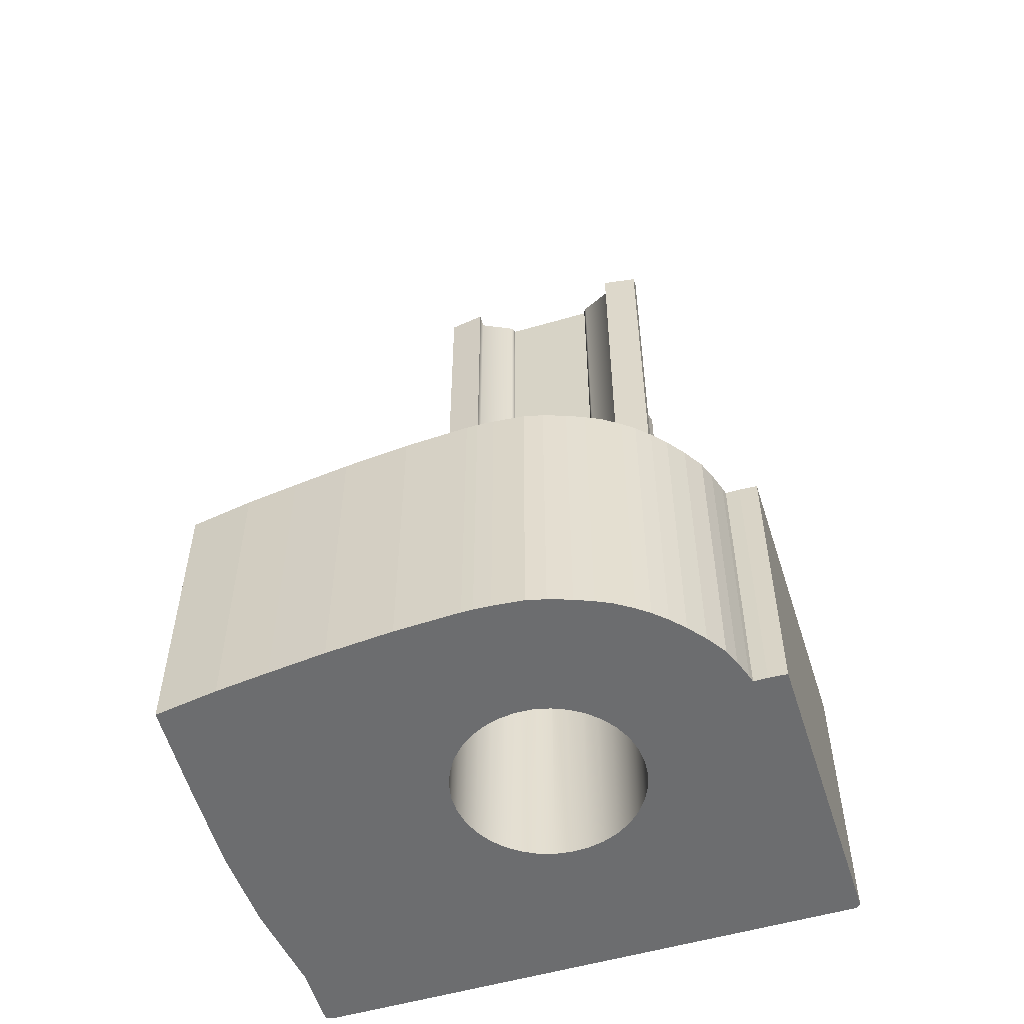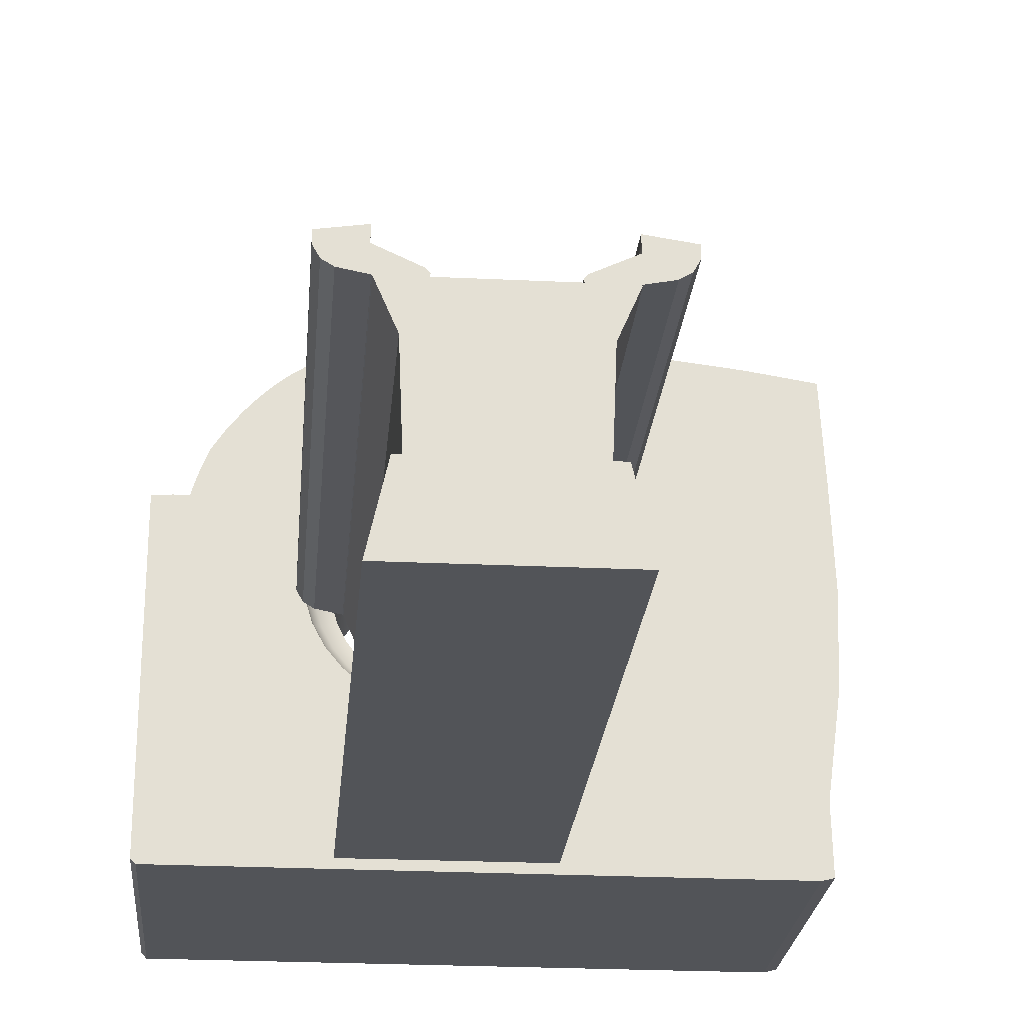
<metadata>
{"format":"obj","ext":"obj","renderer":"f3d","projection":"perspective","resolution":1024,"background":"white","views":[{"elev":-53.9,"azim":-162.7,"up":"+Z"},{"elev":-23.1,"azim":-4.7,"up":"+Y"}]}
</metadata>
<code>
v  -1.669 2.244 2.892
v  -1.798 2.237 4.94
v  -1.669 2.244 4.94
v  -1.798 2.237 2.892
v  -1.811 0.0488 4.94
v  -1.811 0.0488 2.892
v  -1.779 0.0166 4.94
v  -1.779 0.0166 2.892
v  1.562 0.0102 4.94
v  1.562 0.0102 2.892
v  2.051 0.0102 4.94
v  2.051 0.0102 2.892
v  2.128 0.0295 4.94
v  2.128 0.0295 2.892
v  2.116 0.48 4.94
v  2.116 0.48 2.892
v  2.199 1.143 4.94
v  2.199 1.143 2.892
v  2.219 1.754 4.94
v  2.219 1.754 2.892
v  2.186 2.45 4.94
v  2.186 2.45 2.892
v  2.148 3.106 4.94
v  2.148 3.106 2.892
v  1.704 3.177 4.94
v  1.704 3.177 2.892
v  1.33 3.222 4.94
v  0.9313 3.267 2.892
v  1.33 3.222 2.892
v  0.4678 3.306 4.94
v  0.9313 3.267 4.94
v  0.0172 3.325 2.892
v  0.4678 3.306 2.892
v  -0.06 3.325 4.94
v  0.0172 3.325 4.94
v  -0.06 3.325 2.892
v  -0.1759 3.319 4.94
v  -0.1759 3.319 2.892
v  -0.3883 3.299 4.94
v  -0.3883 3.299 2.892
v  -0.517 3.267 4.94
v  -0.517 3.267 2.892
v  -0.6715 3.216 4.94
v  -0.6715 3.216 2.892
v  -0.7938 3.164 4.94
v  -0.7938 3.164 2.892
v  -0.8903 3.119 4.94
v  -1.019 3.035 2.892
v  -0.8903 3.119 2.892
v  -1.103 2.971 4.94
v  -1.019 3.035 4.94
v  -1.193 2.887 2.892
v  -1.103 2.971 2.892
v  -1.283 2.791 2.892
v  -1.193 2.887 4.94
v  -1.379 2.668 2.892
v  -1.283 2.791 4.94
v  -1.47 2.533 4.94
v  -1.379 2.668 4.94
v  -1.47 2.533 2.892
v  -1.515 2.424 4.94
v  -1.56 2.289 2.892
v  -1.515 2.424 2.892
v  -1.573 2.244 4.94
v  -1.56 2.289 4.94
v  -1.573 2.244 2.892
v  0.6125 2.249 4.94
v  0.6892 2.106 4.94
v  0.447 2.167 2.892
v  0.3696 2.256 2.892
v  0.0492 2.423 4.738
v  -0.0543 2.437 2.892
v  0.0622 2.421 2.892
v  0.1706 2.386 4.738
v  0.1741 2.385 2.892
v  0.2777 2.329 4.738
v  0.2777 2.329 2.892
v  0.282 2.326 4.737
v  0.3696 2.256 4.738
v  0.3793 2.245 4.737
v  0.447 2.167 4.739
v  0.4593 2.147 4.737
v  0.5073 2.066 2.892
v  0.5073 2.066 4.739
v  0.519 2.035 4.737
v  0.5487 1.956 2.892
v  0.5487 1.956 4.74
v  0.5562 1.914 4.737
v  0.5697 1.841 2.892
v  0.5697 1.841 4.74
v  0.5697 1.788 4.738
v  0.5697 1.723 2.892
v  0.5697 1.723 4.741
v  0.5586 1.662 4.738
v  0.5487 1.607 2.892
v  0.5233 1.54 4.739
v  0.5073 1.497 2.892
v  0.465 1.426 4.74
v  0.447 1.396 2.892
v  0.3856 1.326 4.741
v  0.3696 1.308 2.892
v  0.2879 1.242 4.743
v  0.2777 1.234 2.892
v  0.1741 1.179 2.892
v  0.2777 1.234 4.744
v  0.1741 1.179 4.744
v  0.0622 1.142 2.892
v  0.0622 1.142 4.745
v  0.0518 1.141 4.744
v  -0.0543 1.126 2.892
v  -0.0543 1.126 4.746
v  -0.077 1.127 4.745
v  -0.1718 1.132 2.892
v  -0.1718 1.132 4.747
v  -0.2061 1.139 4.745
v  -0.2865 1.158 2.892
v  -0.2865 1.158 4.748
v  -0.3304 1.177 4.745
v  -0.3946 1.204 2.892
v  -0.3946 1.204 4.748
v  -0.4452 1.237 4.745
v  -0.4928 1.269 2.892
v  -0.5459 1.32 4.746
v  -0.5778 1.35 2.892
v  -0.6285 1.42 4.746
v  -0.6469 1.445 2.892
v  -0.6899 1.535 4.746
v  -0.6979 1.551 2.892
v  -0.7277 1.659 4.746
v  -0.7292 1.665 2.892
v  -0.7398 1.782 4.746
v  -0.7398 1.782 2.892
v  -0.7391 1.788 4.745
v  -0.7292 1.899 2.892
v  -0.7292 1.899 4.746
v  -0.7242 1.917 4.744
v  -0.6979 2.012 2.892
v  -0.6979 2.012 4.745
v  -0.6845 2.04 4.743
v  -0.6469 2.118 2.892
v  -0.6469 2.118 4.745
v  -0.6219 2.153 4.742
v  -0.5778 2.213 2.892
v  -0.5778 2.213 4.744
v  -0.539 2.25 4.741
v  -0.4928 2.295 2.892
v  -0.4928 2.295 4.743
v  -0.439 2.33 4.74
v  -0.3946 2.359 2.892
v  -0.3257 2.389 4.739
v  -0.2865 2.406 2.892
v  -0.2035 2.425 4.739
v  -0.1718 2.432 2.892
v  -0.077 2.436 4.738
v  0.3066 2.362 4.759
v  0.497 2.172 4.759
v  0.5608 2.053 4.759
v  0.6001 1.923 4.759
v  0.6134 1.788 4.759
v  0.5487 1.607 4.742
v  0.6001 1.654 4.759
v  0.5073 1.497 4.742
v  0.5608 1.524 4.759
v  0.447 1.396 4.743
v  0.497 1.405 4.759
v  0.3696 1.308 4.743
v  0.3066 1.214 4.759
v  0.4112 1.3 4.759
v  0.1872 1.151 4.759
v  0.0577 1.111 4.759
v  -0.077 1.098 4.759
v  -0.2117 1.111 4.759
v  -0.3412 1.151 4.759
v  -0.4928 1.269 4.748
v  -0.4606 1.214 4.759
v  -0.5778 1.35 4.748
v  -0.5652 1.3 4.759
v  -0.6469 1.445 4.748
v  -0.6511 1.405 4.759
v  -0.6979 1.551 4.747
v  -0.7149 1.524 4.759
v  -0.7292 1.665 4.746
v  -0.7542 1.654 4.759
v  -0.7674 1.788 4.759
v  -0.7149 2.053 4.759
v  -0.6511 2.172 4.759
v  -0.5652 2.277 4.759
v  -0.4606 2.362 4.759
v  -0.3412 2.426 4.759
v  -0.3946 2.359 4.742
v  -0.2117 2.466 4.759
v  -0.2865 2.406 4.742
v  -0.077 2.479 4.759
v  -0.1718 2.432 4.741
v  0.0577 2.466 4.759
v  -0.0543 2.437 4.74
v  0.0622 2.421 4.739
v  0.1872 2.426 4.759
v  0.3492 2.426 4.817
v  0.4112 2.277 4.759
v  0.4654 2.331 4.817
v  0.4989 2.364 4.879
v  0.5608 2.215 4.817
v  0.6001 2.241 4.879
v  0.6754 2.1 4.879
v  0.6317 2.082 4.817
v  0.6754 1.938 4.817
v  0.7217 1.947 4.879
v  0.7374 1.788 4.879
v  0.6901 1.788 4.817
v  0.7217 1.63 4.879
v  0.6754 1.639 4.817
v  0.6317 1.495 4.817
v  0.6754 1.477 4.879
v  0.5608 1.362 4.817
v  0.6001 1.336 4.879
v  0.4989 1.213 4.879
v  0.4654 1.246 4.817
v  0.3754 1.111 4.879
v  0.3492 1.151 4.817
v  0.2166 1.08 4.817
v  0.2346 1.036 4.879
v  0.0727 1.036 4.817
v  0.0819 0.9897 4.879
v  -0.077 1.021 4.817
v  -0.077 0.9741 4.879
v  -0.2267 1.036 4.817
v  -0.2359 0.9897 4.879
v  -0.3887 1.036 4.879
v  -0.3706 1.08 4.817
v  -0.5295 1.111 4.879
v  -0.5032 1.151 4.817
v  -0.6195 1.246 4.817
v  -0.6529 1.213 4.879
v  -0.7149 1.362 4.817
v  -0.7542 1.336 4.879
v  -0.7858 1.495 4.817
v  -0.8294 1.477 4.879
v  -0.8294 1.639 4.817
v  -0.8758 1.63 4.879
v  -0.8441 1.788 4.817
v  -0.8914 1.788 4.879
v  -0.8294 1.938 4.817
v  -0.8758 1.947 4.879
v  -0.7542 1.923 4.759
v  -0.8294 2.1 4.879
v  -0.7858 2.082 4.817
v  -0.7149 2.215 4.817
v  -0.7542 2.241 4.879
v  -0.6529 2.364 4.879
v  -0.6195 2.331 4.817
v  -0.5295 2.466 4.879
v  -0.5032 2.426 4.817
v  -0.3887 2.541 4.879
v  -0.3706 2.497 4.817
v  -0.2267 2.541 4.817
v  -0.2359 2.587 4.879
v  -0.077 2.556 4.817
v  -0.077 2.603 4.879
v  0.0727 2.541 4.817
v  0.0819 2.587 4.879
v  0.2346 2.541 4.879
v  0.2166 2.497 4.817
v  0.3754 2.466 4.879
v  0.3837 2.478 4.94
v  0.2404 2.555 4.94
v  0.5094 2.375 4.94
v  0.0848 2.602 4.94
v  -0.077 2.618 4.94
v  -0.2388 2.602 4.94
v  -0.3944 2.555 4.94
v  -0.5378 2.478 4.94
v  -0.6634 2.375 4.94
v  -0.7666 2.249 4.94
v  -0.8432 2.106 4.94
v  -0.8904 1.95 4.94
v  -0.9063 1.788 4.94
v  -0.8904 1.627 4.94
v  -0.8432 1.471 4.94
v  -0.7666 1.328 4.94
v  -0.6634 1.202 4.94
v  -0.5378 1.099 4.94
v  -0.3944 1.022 4.94
v  -0.2388 0.9751 4.94
v  -0.077 0.9591 4.94
v  0.0848 0.9751 4.94
v  0.2404 1.022 4.94
v  0.3837 1.099 4.94
v  0.5094 1.202 4.94
v  0.6125 1.328 4.94
v  0.6892 1.471 4.94
v  0.7364 1.627 4.94
v  0.7523 1.788 4.94
v  0.7364 1.95 4.94
v  0.1741 2.385 4.738
v  0.1754 1.179 4.744
g Line001
f 1 2 3
f 4 5 2
f 6 7 5
f 8 9 7
f 10 11 9
f 12 13 11
f 14 15 13
f 16 17 15
f 18 19 17
f 20 21 19
f 22 23 21
f 24 25 23
f 26 27 25
f 28 27 29
f 28 30 31
f 32 30 33
f 32 34 35
f 36 37 34
f 38 39 37
f 40 41 39
f 42 43 41
f 44 45 43
f 46 47 45
f 48 47 49
f 48 50 51
f 52 50 53
f 54 55 52
f 56 57 54
f 56 58 59
f 60 61 58
f 62 61 63
f 62 64 65
f 66 3 64
f 25 67 68
f 28 69 70
f 71 72 73
f 74 73 75
f 76 75 77
f 78 70 79
f 80 69 81
f 82 83 84
f 85 86 87
f 88 89 90
f 91 92 93
f 94 92 95
f 96 95 97
f 98 97 99
f 100 99 101
f 102 101 103
f 104 105 103
f 106 107 108
f 109 110 111
f 112 113 114
f 115 116 117
f 118 119 120
f 121 119 122
f 123 122 124
f 125 124 126
f 127 126 128
f 129 128 130
f 131 130 132
f 133 134 135
f 136 137 138
f 139 140 141
f 142 143 144
f 145 146 147
f 148 146 149
f 150 149 151
f 152 151 153
f 154 153 72
f 79 155 78
f 156 81 82
f 84 156 82
f 87 157 85
f 90 158 88
f 93 159 91
f 160 161 94
f 162 163 96
f 164 165 98
f 166 167 168
f 105 169 167
f 170 108 109
f 111 170 109
f 114 171 112
f 117 172 115
f 120 173 118
f 174 175 121
f 176 177 123
f 178 179 125
f 180 181 127
f 182 183 129
f 135 184 133
f 185 138 139
f 186 141 142
f 187 144 145
f 188 147 148
f 189 190 150
f 191 192 152
f 193 194 154
f 195 196 71
f 197 198 195
f 199 198 155
f 199 200 201
f 202 203 204
f 203 200 156
f 205 203 206
f 203 157 206
f 205 207 208
f 207 157 158
f 209 207 210
f 207 159 210
f 211 210 212
f 210 161 212
f 211 213 214
f 213 161 163
f 214 215 216
f 213 165 215
f 217 215 218
f 215 168 218
f 219 218 220
f 218 167 220
f 219 221 222
f 220 169 221
f 222 223 224
f 223 169 170
f 224 225 226
f 225 170 171
f 226 227 228
f 225 172 227
f 229 227 230
f 230 172 173
f 231 230 232
f 230 175 232
f 231 233 234
f 233 175 177
f 234 235 236
f 233 179 235
f 236 237 238
f 237 179 181
f 238 239 240
f 237 183 239
f 240 241 242
f 241 183 184
f 242 243 244
f 241 245 243
f 246 243 247
f 243 185 247
f 246 248 249
f 248 185 186
f 250 248 251
f 248 187 251
f 252 251 253
f 251 188 253
f 254 253 255
f 255 188 189
f 254 256 257
f 255 191 256
f 257 258 259
f 258 191 193
f 259 260 261
f 260 193 195
f 262 260 263
f 264 263 199
f 262 265 266
f 265 202 267
f 268 262 266
f 259 268 269
f 270 259 269
f 271 257 270
f 272 254 271
f 250 272 273
f 274 250 273
f 246 274 275
f 244 275 276
f 242 276 277
f 278 242 277
f 238 278 279
f 236 279 280
f 281 236 280
f 231 281 282
f 229 282 283
f 284 229 283
f 285 228 284
f 224 285 286
f 222 286 287
f 219 287 288
f 289 219 288
f 216 289 290
f 291 216 290
f 292 214 291
f 209 292 293
f 294 209 293
f 68 208 294
f 67 205 68
f 202 67 267
f 201 264 199
f 198 260 195
f 155 76 78
f 2 1 4
f 5 4 6
f 7 6 8
f 9 8 10
f 11 10 12
f 13 12 14
f 15 14 16
f 17 16 18
f 19 18 20
f 21 20 22
f 23 22 24
f 25 24 26
f 27 26 29
f 27 28 31
f 30 28 33
f 30 32 35
f 34 32 36
f 37 36 38
f 39 38 40
f 41 40 42
f 43 42 44
f 45 44 46
f 47 46 49
f 47 48 51
f 50 48 53
f 50 52 55
f 55 54 57
f 57 56 59
f 58 56 60
f 61 60 63
f 61 62 65
f 64 62 66
f 3 66 1
f 37 269 34
f 37 270 269
f 39 270 37
f 41 270 39
f 41 271 270
f 43 271 41
f 45 271 43
f 45 272 271
f 47 272 45
f 51 272 47
f 51 273 272
f 50 273 51
f 55 273 50
f 57 273 55
f 57 274 273
f 59 274 57
f 58 274 59
f 58 275 274
f 61 275 58
f 65 275 61
f 65 276 275
f 64 276 65
f 269 35 34
f 268 35 269
f 268 30 35
f 266 30 268
f 5 3 2
f 5 64 3
f 5 276 64
f 5 277 276
f 5 278 277
f 5 279 278
f 5 280 279
f 5 281 280
f 7 281 5
f 7 282 281
f 265 30 266
f 265 31 30
f 267 31 265
f 15 11 13
f 15 9 11
f 25 21 23
f 267 27 31
f 67 27 267
f 7 283 282
f 9 283 7
f 9 284 283
f 9 285 284
f 9 286 285
f 9 287 286
f 9 288 287
f 9 289 288
f 15 289 9
f 17 289 15
f 17 290 289
f 17 291 290
f 19 291 17
f 19 292 291
f 19 293 292
f 21 293 19
f 21 294 293
f 25 294 21
f 25 68 294
f 67 25 27
f 153 40 38
f 38 72 153
f 36 72 38
f 151 40 153
f 151 42 40
f 151 44 42
f 149 44 151
f 149 46 44
f 32 72 36
f 149 49 46
f 146 49 149
f 146 48 49
f 146 53 48
f 146 52 53
f 143 52 146
f 143 54 52
f 143 56 54
f 140 56 143
f 140 60 56
f 140 63 60
f 137 63 140
f 137 62 63
f 137 66 62
f 134 66 137
f 33 72 32
f 33 73 72
f 33 75 73
f 1 6 4
f 66 6 1
f 134 6 66
f 132 6 134
f 130 6 132
f 128 6 130
f 126 6 128
f 124 6 126
f 122 6 124
f 122 8 6
f 33 77 75
f 28 77 33
f 28 70 77
f 12 16 14
f 10 16 12
f 22 26 24
f 119 8 122
f 119 10 8
f 116 10 119
f 113 10 116
f 110 10 113
f 107 10 110
f 104 10 107
f 103 10 104
f 101 10 103
f 101 16 10
f 101 18 16
f 99 18 101
f 97 18 99
f 97 20 18
f 95 20 97
f 92 20 95
f 89 20 92
f 89 22 20
f 89 26 22
f 86 26 89
f 86 29 26
f 83 29 86
f 83 28 29
f 69 28 83
f 71 73 197
f 72 71 196
f 74 75 295
f 73 74 197
f 75 76 295
f 77 78 76
f 70 78 77
f 70 80 79
f 69 80 70
f 69 82 81
f 83 82 69
f 83 85 84
f 86 85 83
f 86 88 87
f 89 88 86
f 89 91 90
f 92 91 89
f 94 95 160
f 92 94 93
f 96 97 162
f 95 96 160
f 98 99 164
f 97 98 162
f 100 101 166
f 99 100 164
f 102 103 105
f 101 102 166
f 296 104 106
f 105 104 296
f 107 106 104
f 107 109 108
f 110 109 107
f 110 112 111
f 113 112 110
f 113 115 114
f 116 115 113
f 116 118 117
f 119 118 116
f 121 122 174
f 119 121 120
f 123 124 176
f 122 123 174
f 125 126 178
f 124 125 176
f 127 128 180
f 126 127 178
f 129 130 182
f 128 129 180
f 130 131 182
f 132 133 131
f 134 133 132
f 134 136 135
f 137 136 134
f 137 139 138
f 140 139 137
f 140 142 141
f 143 142 140
f 143 145 144
f 146 145 143
f 148 149 190
f 146 148 147
f 150 151 192
f 149 150 190
f 152 153 194
f 151 152 192
f 154 72 196
f 153 154 194
f 200 79 80
f 155 79 200
f 80 156 200
f 81 156 80
f 156 85 157
f 156 84 85
f 157 88 158
f 157 87 88
f 158 91 159
f 158 90 91
f 159 94 161
f 159 93 94
f 161 96 163
f 161 160 96
f 163 98 165
f 163 162 98
f 165 100 168
f 165 164 100
f 166 168 100
f 167 166 102
f 105 167 102
f 169 105 296
f 106 169 296
f 106 170 169
f 108 170 106
f 170 112 171
f 170 111 112
f 171 115 172
f 171 114 115
f 172 118 173
f 172 117 118
f 173 121 175
f 173 120 121
f 175 123 177
f 175 174 123
f 177 125 179
f 177 176 125
f 179 127 181
f 179 178 127
f 181 129 183
f 181 180 129
f 184 131 133
f 183 131 184
f 183 182 131
f 245 135 136
f 184 135 245
f 136 185 245
f 138 185 136
f 139 186 185
f 141 186 139
f 142 187 186
f 144 187 142
f 145 188 187
f 147 188 145
f 148 189 188
f 190 189 148
f 150 191 189
f 192 191 150
f 152 193 191
f 194 193 152
f 154 195 193
f 196 195 154
f 197 195 71
f 198 197 74
f 198 199 263
f 200 199 155
f 203 202 201
f 200 203 201
f 203 205 204
f 157 203 156
f 207 205 206
f 157 207 206
f 207 209 208
f 159 207 158
f 210 211 209
f 161 210 159
f 213 211 212
f 161 213 212
f 215 214 213
f 165 213 163
f 215 217 216
f 168 215 165
f 218 219 217
f 167 218 168
f 221 219 220
f 169 220 167
f 223 222 221
f 169 223 221
f 225 224 223
f 170 225 223
f 227 226 225
f 172 225 171
f 227 229 228
f 172 230 227
f 230 231 229
f 175 230 173
f 233 231 232
f 175 233 232
f 235 234 233
f 179 233 177
f 237 236 235
f 179 237 235
f 239 238 237
f 183 237 181
f 241 240 239
f 183 241 239
f 243 242 241
f 245 241 184
f 243 246 244
f 185 243 245
f 248 246 247
f 185 248 247
f 248 250 249
f 187 248 186
f 251 252 250
f 188 251 187
f 253 254 252
f 188 255 253
f 256 254 255
f 191 255 189
f 258 257 256
f 191 258 256
f 260 259 258
f 193 260 258
f 260 262 261
f 263 264 262
f 265 262 264
f 202 265 264
f 262 268 261
f 268 259 261
f 259 270 257
f 257 271 254
f 254 272 252
f 272 250 252
f 250 274 249
f 274 246 249
f 275 244 246
f 276 242 244
f 242 278 240
f 278 238 240
f 279 236 238
f 236 281 234
f 281 231 234
f 282 229 231
f 229 284 228
f 228 285 226
f 285 224 226
f 286 222 224
f 287 219 222
f 219 289 217
f 289 216 217
f 216 291 214
f 214 292 211
f 292 209 211
f 209 294 208
f 208 68 205
f 205 67 204
f 67 202 204
f 264 201 202
f 260 198 263
f 295 198 74
f 295 155 198
f 76 155 295
v  0.3983 1.119 9.395
v  0.3725 0.4705 5.261
v  0.3725 0.4705 9.395
v  -0.0795 0.4697 5.261
v  -0.0795 0.4698 9.395
v  -0.0795 0.4697 9.395
v  -0.0766 0.4697 5.261
v  -0.0736 0.4698 9.395
v  -0.0736 0.4698 5.261
v  -0.0736 0.4697 9.395
v  -0.0766 0.4697 9.395
v  -0.5256 0.4705 5.261
v  -0.0795 0.4698 5.261
v  -0.5514 1.119 9.395
v  -0.5256 0.4705 9.395
v  -0.6723 1.399 9.395
v  -0.5514 1.119 5.261
v  -0.6723 1.399 5.261
v  0.5191 1.399 9.395
v  0.3983 1.119 5.261
v  0.5191 1.399 5.261
v  -0.0736 0.4697 5.261
v  0.7815 1.544 5.261
v  0.7428 1.473 9.395
v  0.7815 1.544 9.395
v  0.6785 1.434 5.261
v  0.5176 1.402 9.395
v  0.6785 1.434 9.395
v  -0.902 1.473 9.395
v  -0.9406 1.544 5.261
v  -0.9406 1.544 9.395
v  -0.6767 1.402 9.395
v  -0.6752 1.399 5.261
v  -0.6767 1.402 5.261
v  0.5161 1.399 5.261
v  0.5176 1.402 5.261
v  0.5161 1.399 9.395
v  0.7428 1.473 5.261
v  0.7815 1.615 5.261
v  0.7815 1.615 9.395
v  -0.8376 1.434 5.261
v  -0.8376 1.434 9.395
v  -0.902 1.473 5.261
v  -0.9406 1.615 5.261
v  -0.9406 1.615 9.395
v  -0.6804 1.653 5.261
v  -0.6804 1.653 9.395
v  0.5135 1.655 5.261
v  0.2569 1.421 9.395
v  0.2779 1.445 9.395
v  0.2569 1.421 5.261
v  0.2612 1.402 5.261
v  0.5135 1.655 9.395
v  0.5177 1.559 5.261
v  0.5177 1.559 9.395
v  0.2779 1.445 5.261
v  -0.4213 1.402 9.395
v  -0.4213 1.402 5.261
v  -0.417 1.421 9.395
v  -0.417 1.421 5.261
v  -0.438 1.445 9.395
v  -0.438 1.445 5.261
v  -0.6846 1.559 9.395
v  -0.6846 1.559 5.261
v  -0.6752 1.399 9.395
v  0.2612 1.402 9.395
g Line005
f 299 298 297
f 302 301 300
f 300 303 302
f 299 304 298
f 304 306 305
f 307 303 306
f 309 301 308
f 311 310 308
f 300 309 303
f 314 313 312
f 297 316 315
f 302 307 301
f 317 314 315
f 316 297 298
f 309 300 301
f 307 302 303
f 305 298 304
f 318 305 306
f 318 306 303
f 311 308 301
f 313 308 310
f 317 316 314
f 314 316 313
f 316 298 313
f 298 305 313
f 313 305 308
f 308 305 309
f 318 303 305
f 305 303 309
f 310 312 313
f 317 315 316
f 315 312 297
f 312 310 297
f 310 311 297
f 311 301 297
f 297 301 299
f 299 301 304
f 306 304 307
f 304 301 307
f 312 315 314
f 321 320 319
f 324 323 322
f 327 326 325
f 330 329 328
f 332 323 331
f 331 333 329
f 320 324 334
f 336 321 335
f 330 328 337
f 325 339 338
f 326 327 340
f 343 342 341
f 335 344 336
f 346 345 333
f 348 347 331
f 344 350 349
f 350 352 351
f 352 347 346
f 347 348 345
f 354 353 348
f 356 355 354
f 358 357 356
f 357 358 359
f 342 343 360
f 334 319 320
f 332 322 323
f 339 325 326
f 361 328 329
f 333 331 323
f 361 329 333
f 322 334 324
f 319 335 321
f 338 337 328
f 337 338 339
f 341 340 327
f 340 341 342
f 349 336 344
f 343 341 359
f 341 327 359
f 327 325 359
f 325 338 359
f 338 328 359
f 359 328 357
f 328 361 357
f 349 351 336
f 336 351 321
f 321 351 320
f 320 351 324
f 324 351 323
f 351 346 323
f 323 346 333
f 357 361 355
f 355 361 353
f 361 333 353
f 353 333 362
f 362 333 345
f 342 360 340
f 340 360 326
f 326 360 339
f 339 360 337
f 337 360 330
f 360 358 330
f 330 358 329
f 344 335 350
f 335 319 350
f 319 334 350
f 334 322 350
f 322 332 350
f 350 332 352
f 332 331 352
f 358 356 329
f 356 354 329
f 329 354 331
f 354 348 331
f 352 331 347
f 351 349 350
f 346 351 352
f 345 346 347
f 362 345 348
f 362 348 353
f 353 354 355
f 355 356 357
f 360 359 358
f 359 360 343
v  0.5524 0.0142 5.154
v  0.4406 0.5068 5.154
v  0.4406 0.5068 9.485
v  0.5524 0.0142 9.485
v  -0.6923 0.0142 5.154
v  -0.6923 0.0142 9.485
v  -0.5805 0.5068 9.485
v  -0.5805 0.5068 5.154
g Box001
f 363 364 365
f 365 366 363
f 367 368 369
f 369 370 367
f 363 366 368
f 368 367 363
f 366 365 369
f 369 368 366
f 365 364 370
f 370 369 365
f 364 363 367
f 367 370 364

</code>
